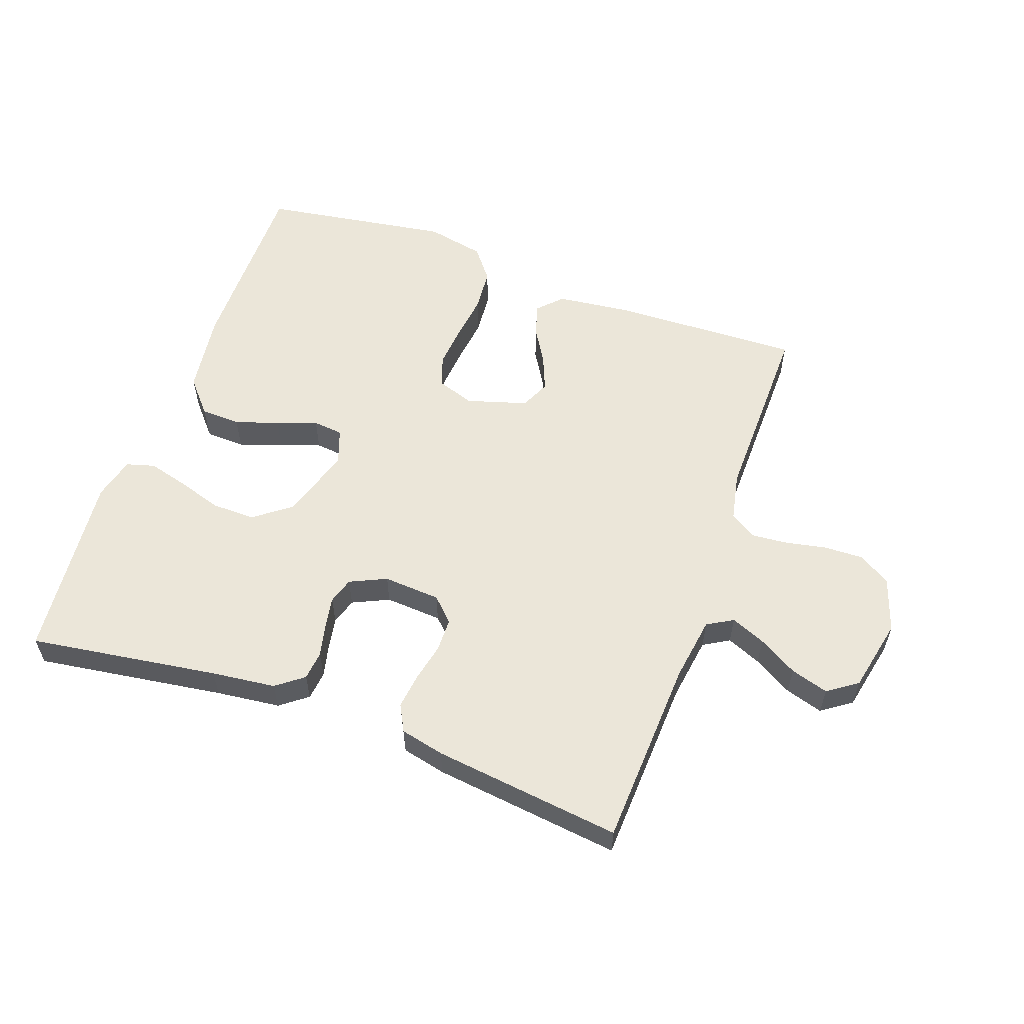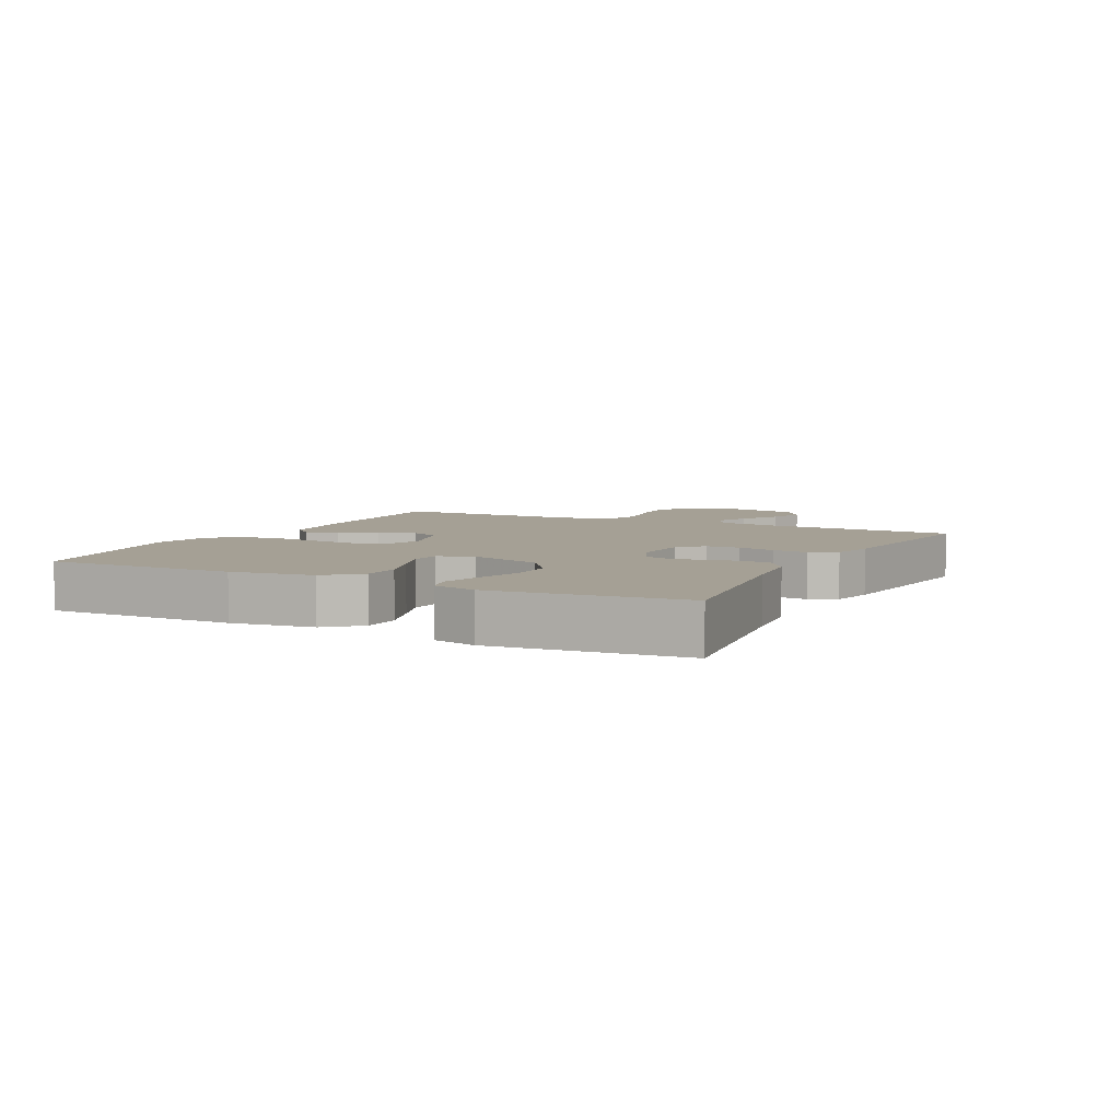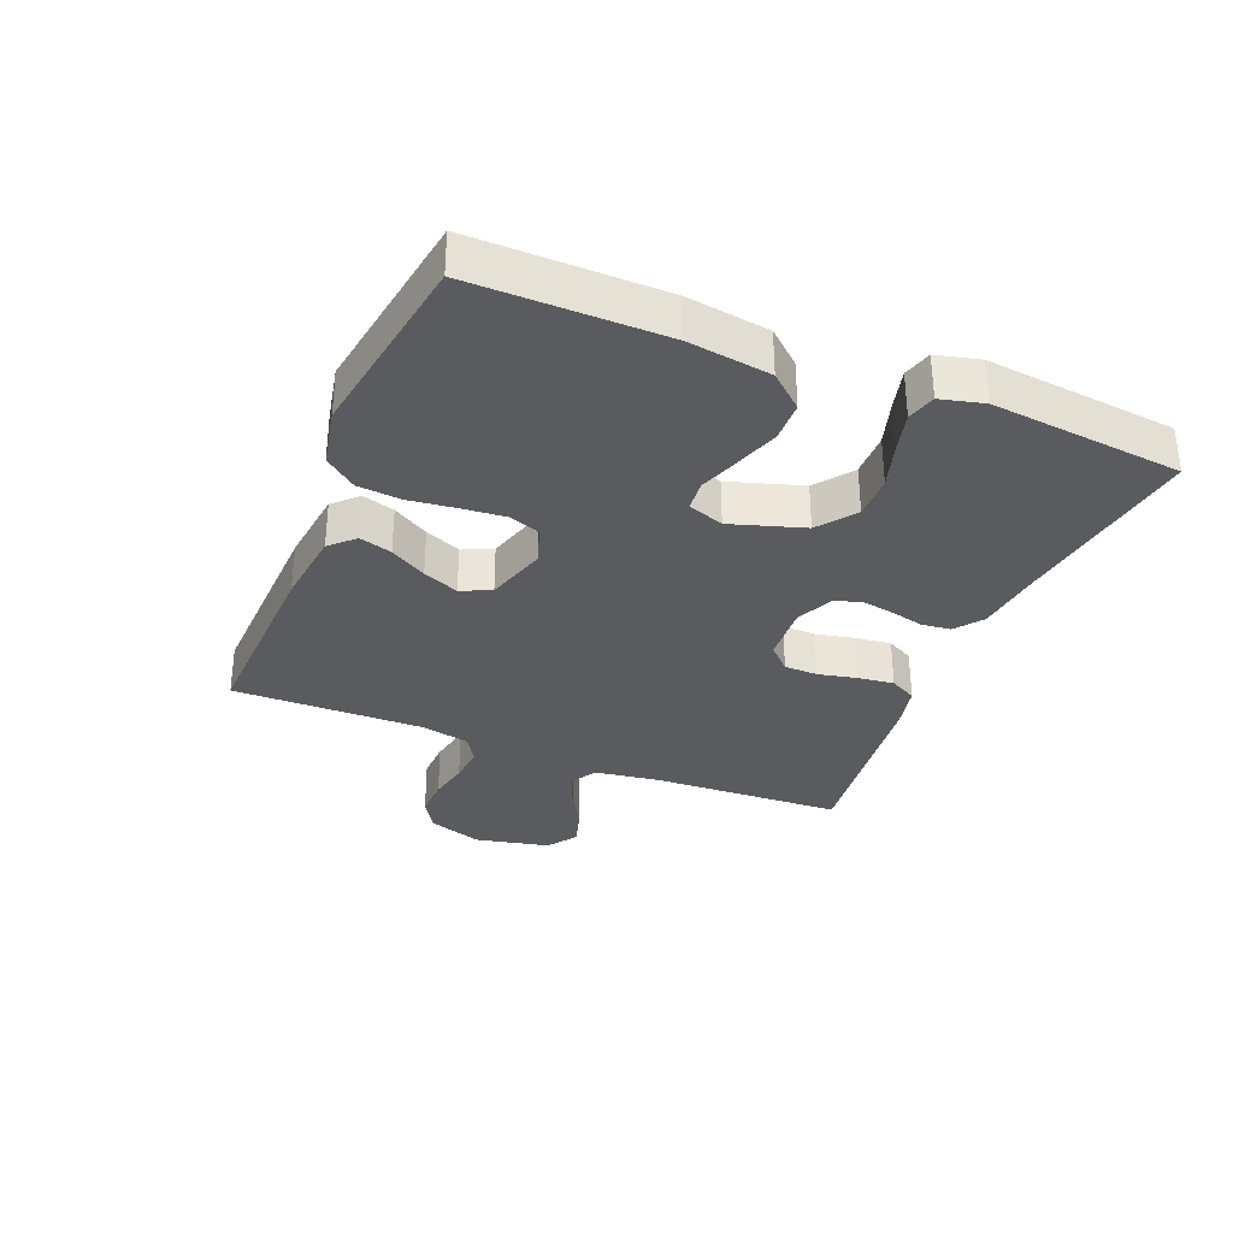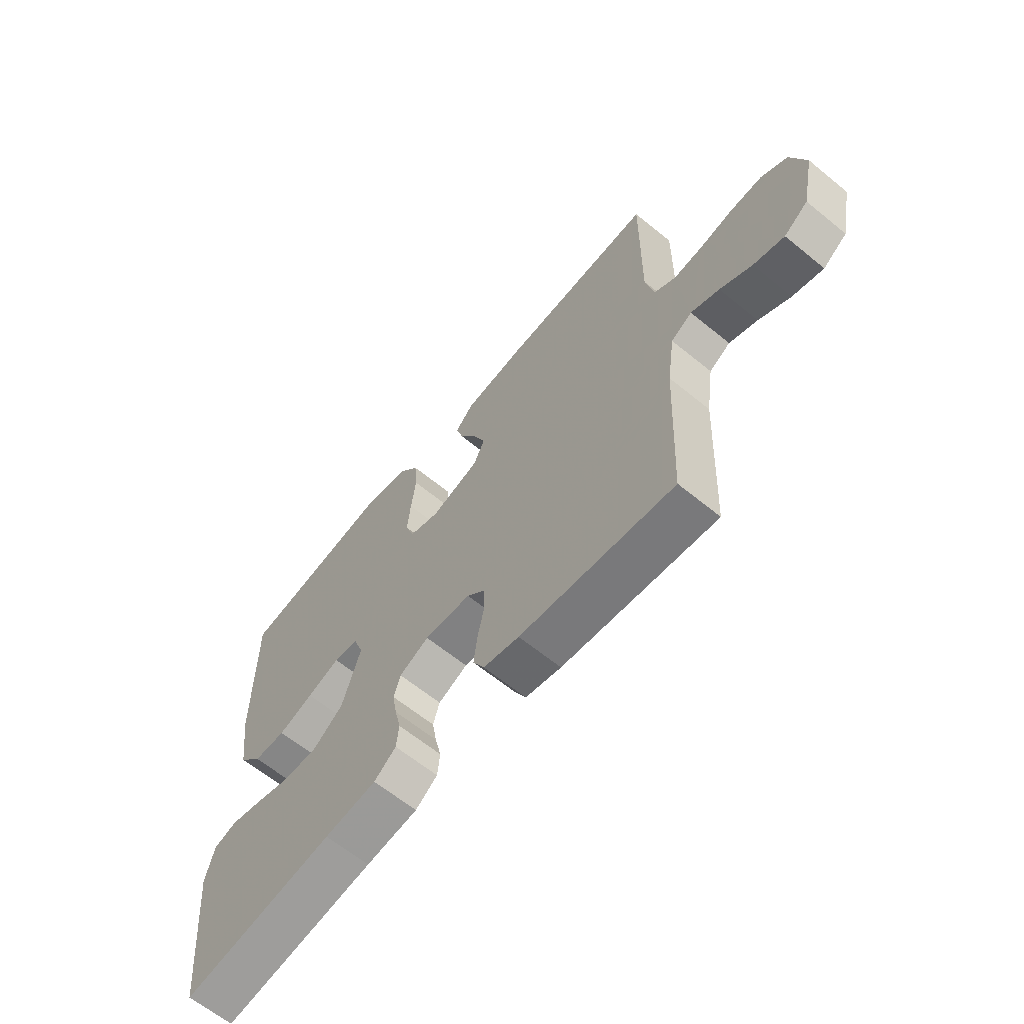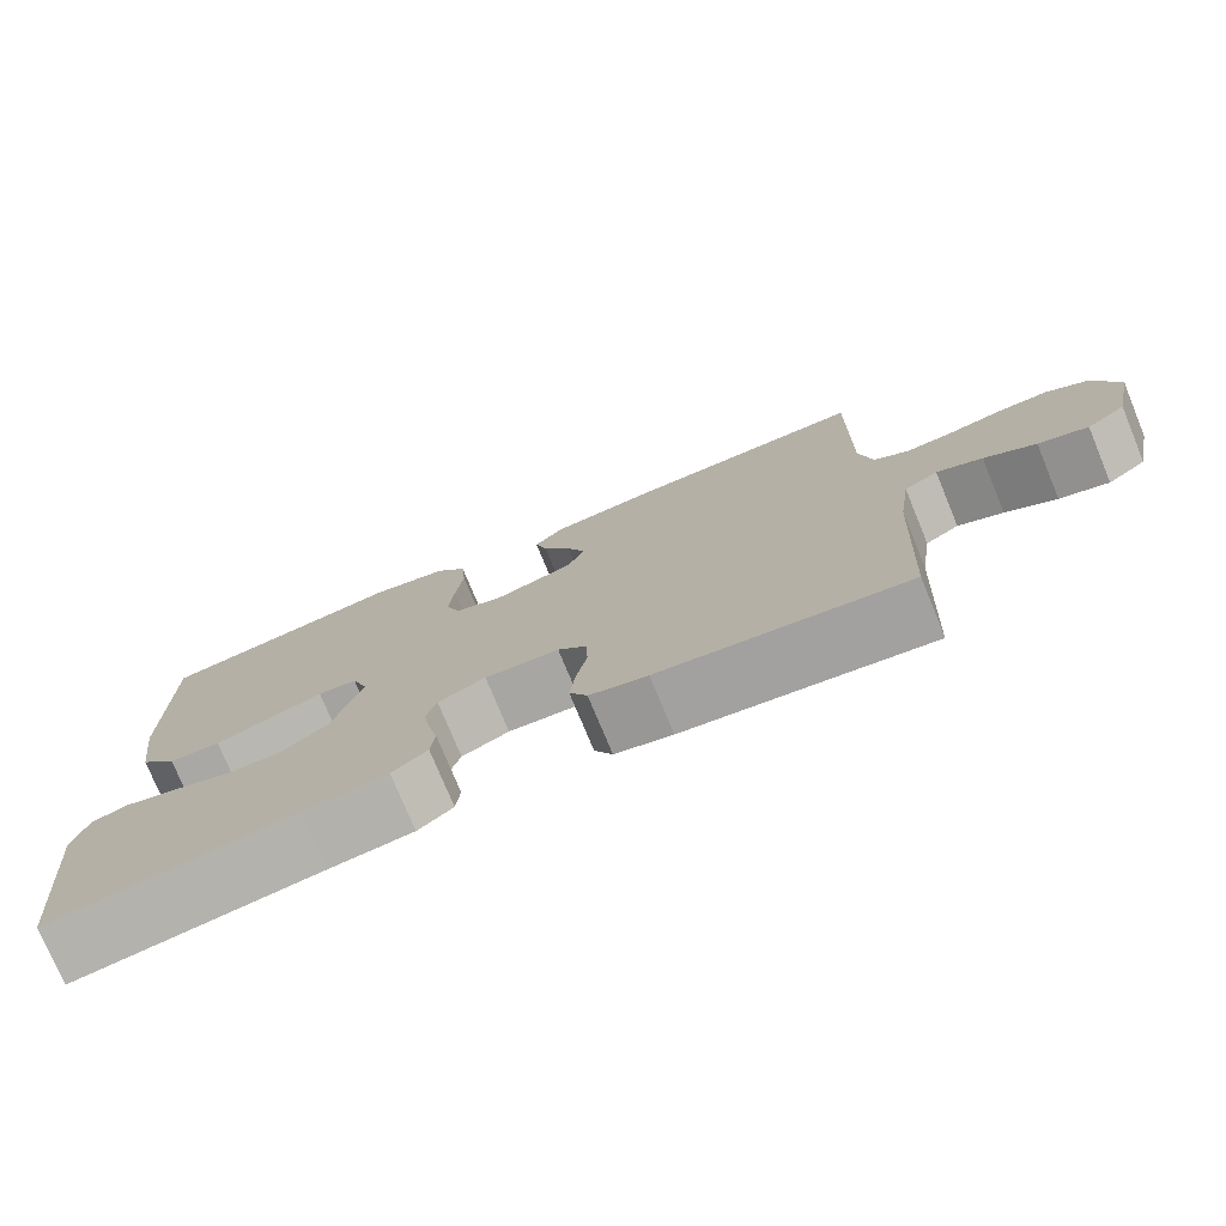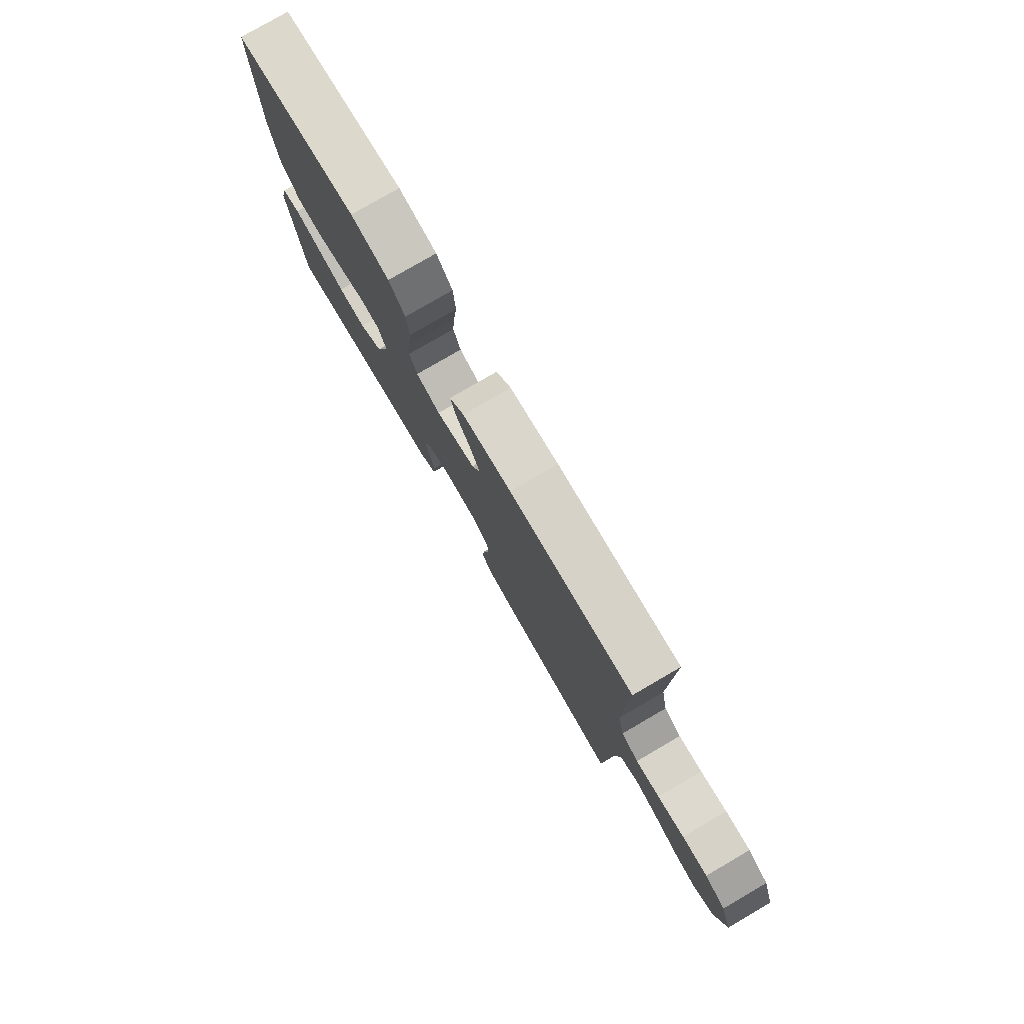
<metadata>
{"format":"obj","ext":"obj","renderer":"f3d","projection":"perspective","resolution":1024,"background":"white","views":[{"elev":57.3,"azim":-160.2,"up":"+Y"},{"elev":5.9,"azim":117.0,"up":"+Y"},{"elev":-32.8,"azim":67.8,"up":"+Y"},{"elev":-63.7,"azim":-129.5,"up":"+Z"},{"elev":-76.1,"azim":-157.6,"up":"+Z"},{"elev":78.8,"azim":-120.2,"up":"+Z"}]}
</metadata>
<code>
v -0.5 0.07 -0.5
v -0.514 0.07 -0.2
v -0.529 0.07 -0.097
v -0.57 0.07 -0.073
v -0.625 0.07 -0.096
v -0.687 0.07 -0.132
v -0.747 0.07 -0.15
v -0.794 0.07 -0.117
v -0.819 0.07 0
v -0.79 0.07 0.086
v -0.739 0.07 0.117
v -0.677 0.07 0.115
v -0.612 0.07 0.102
v -0.554 0.07 0.097
v -0.512 0.07 0.123
v -0.496 0.07 0.2
v -0.5 0.07 0.5
v -0.2 0.07 0.489
v -0.081 0.07 0.475
v -0.045 0.07 0.438
v -0.06 0.07 0.387
v -0.094 0.07 0.33
v -0.117 0.07 0.274
v -0.096 0.07 0.227
v 0 0.07 0.198
v 0.059 0.07 0.218
v 0.077 0.07 0.268
v 0.071 0.07 0.336
v 0.062 0.07 0.41
v 0.068 0.07 0.478
v 0.107 0.07 0.528
v 0.2 0.07 0.547
v 0.5 0.07 0.5
v 0.498 0.07 0.2
v 0.48 0.07 0.07
v 0.434 0.07 0.017
v 0.371 0.07 0.015
v 0.302 0.07 0.038
v 0.238 0.07 0.061
v 0.19 0.07 0.056
v 0.17 0.07 0
v 0.206 0.07 -0.115
v 0.264 0.07 -0.159
v 0.333 0.07 -0.158
v 0.404 0.07 -0.136
v 0.468 0.07 -0.119
v 0.513 0.07 -0.132
v 0.53 0.07 -0.2
v 0.5 0.07 -0.5
v 0.2 0.07 -0.456
v 0.098 0.07 -0.444
v 0.055 0.07 -0.411
v 0.05 0.07 -0.365
v 0.062 0.07 -0.314
v 0.071 0.07 -0.263
v 0.058 0.07 -0.221
v 0 0.07 -0.194
v -0.091 0.07 -0.2
v -0.127 0.07 -0.236
v -0.128 0.07 -0.289
v -0.115 0.07 -0.349
v -0.108 0.07 -0.406
v -0.13 0.07 -0.448
v -0.2 0.07 -0.464
v -0.5 0 -0.5
v -0.514 0 -0.2
v -0.529 0 -0.097
v -0.57 0 -0.073
v -0.625 0 -0.096
v -0.687 0 -0.132
v -0.747 0 -0.15
v -0.794 0 -0.117
v -0.819 0 0
v -0.79 0 0.086
v -0.739 0 0.117
v -0.677 0 0.115
v -0.612 0 0.102
v -0.554 0 0.097
v -0.512 0 0.123
v -0.496 0 0.2
v -0.5 0 0.5
v -0.2 0 0.489
v -0.081 0 0.475
v -0.045 0 0.438
v -0.06 0 0.387
v -0.094 0 0.33
v -0.117 0 0.274
v -0.096 0 0.227
v 0 0 0.198
v 0.059 0 0.218
v 0.077 0 0.268
v 0.071 0 0.336
v 0.062 0 0.41
v 0.068 0 0.478
v 0.107 0 0.528
v 0.2 0 0.547
v 0.5 0 0.5
v 0.498 0 0.2
v 0.48 0 0.07
v 0.434 0 0.017
v 0.371 0 0.015
v 0.302 0 0.038
v 0.238 0 0.061
v 0.19 0 0.056
v 0.17 0 0
v 0.206 0 -0.115
v 0.264 0 -0.159
v 0.333 0 -0.158
v 0.404 0 -0.136
v 0.468 0 -0.119
v 0.513 0 -0.132
v 0.53 0 -0.2
v 0.5 0 -0.5
v 0.2 0 -0.456
v 0.098 0 -0.444
v 0.055 0 -0.411
v 0.05 0 -0.365
v 0.062 0 -0.314
v 0.071 0 -0.263
v 0.058 0 -0.221
v 0 0 -0.194
v -0.091 0 -0.2
v -0.127 0 -0.236
v -0.128 0 -0.289
v -0.115 0 -0.349
v -0.108 0 -0.406
v -0.13 0 -0.448
v -0.2 0 -0.464
f 64 1 2
f 63 64 2
f 62 63 2
f 61 62 2
f 60 61 2
f 59 60 2 3
f 58 59 3 4
f 57 58 4
f 52 53 54
f 51 52 54
f 50 51 54
f 50 54 55
f 49 50 55
f 48 49 55
f 47 48 55
f 46 47 55
f 45 46 55
f 44 45 55
f 43 44 55 56
f 37 38 39
f 36 37 39
f 35 36 39
f 34 35 39
f 33 34 39
f 32 33 39
f 31 32 39
f 30 31 39
f 29 30 39
f 28 29 39
f 27 28 39 40
f 26 27 40 41
f 20 21 22
f 19 20 22
f 18 19 22
f 17 18 22
f 16 17 22
f 15 16 22 23
f 14 15 23 24
f 11 12 13
f 10 11 13
f 9 10 13
f 8 9 13
f 7 8 13
f 6 7 13
f 5 6 13
f 4 5 13 14
f 14 24 25
f 4 14 25
f 57 4 25
f 42 43 56 57
f 41 42 57
f 26 41 57
f 25 26 57
f 66 65 128
f 66 128 127
f 66 127 126
f 66 126 125
f 66 125 124
f 67 66 124 123
f 68 67 123 122
f 68 122 121
f 118 117 116
f 118 116 115
f 118 115 114
f 119 118 114
f 119 114 113
f 119 113 112
f 119 112 111
f 119 111 110
f 119 110 109
f 119 109 108
f 120 119 108 107
f 103 102 101
f 103 101 100
f 103 100 99
f 103 99 98
f 103 98 97
f 103 97 96
f 103 96 95
f 103 95 94
f 103 94 93
f 103 93 92
f 104 103 92 91
f 105 104 91 90
f 86 85 84
f 86 84 83
f 86 83 82
f 86 82 81
f 86 81 80
f 87 86 80 79
f 88 87 79 78
f 77 76 75
f 77 75 74
f 77 74 73
f 77 73 72
f 77 72 71
f 77 71 70
f 77 70 69
f 78 77 69 68
f 89 88 78
f 89 78 68
f 89 68 121
f 121 120 107 106
f 121 106 105
f 121 105 90
f 121 90 89
f 1 65 66 2
f 2 66 67 3
f 3 67 68 4
f 4 68 69 5
f 5 69 70 6
f 6 70 71 7
f 7 71 72 8
f 8 72 73 9
f 9 73 74 10
f 10 74 75 11
f 11 75 76 12
f 12 76 77 13
f 13 77 78 14
f 14 78 79 15
f 15 79 80 16
f 16 80 81 17
f 17 81 82 18
f 18 82 83 19
f 19 83 84 20
f 20 84 85 21
f 21 85 86 22
f 22 86 87 23
f 23 87 88 24
f 24 88 89 25
f 25 89 90 26
f 26 90 91 27
f 27 91 92 28
f 28 92 93 29
f 29 93 94 30
f 30 94 95 31
f 31 95 96 32
f 32 96 97 33
f 33 97 98 34
f 34 98 99 35
f 35 99 100 36
f 36 100 101 37
f 37 101 102 38
f 38 102 103 39
f 39 103 104 40
f 40 104 105 41
f 41 105 106 42
f 42 106 107 43
f 43 107 108 44
f 44 108 109 45
f 45 109 110 46
f 46 110 111 47
f 47 111 112 48
f 48 112 113 49
f 49 113 114 50
f 50 114 115 51
f 51 115 116 52
f 52 116 117 53
f 53 117 118 54
f 54 118 119 55
f 55 119 120 56
f 56 120 121 57
f 57 121 122 58
f 58 122 123 59
f 59 123 124 60
f 60 124 125 61
f 61 125 126 62
f 62 126 127 63
f 63 127 128 64
f 64 128 65 1

</code>
